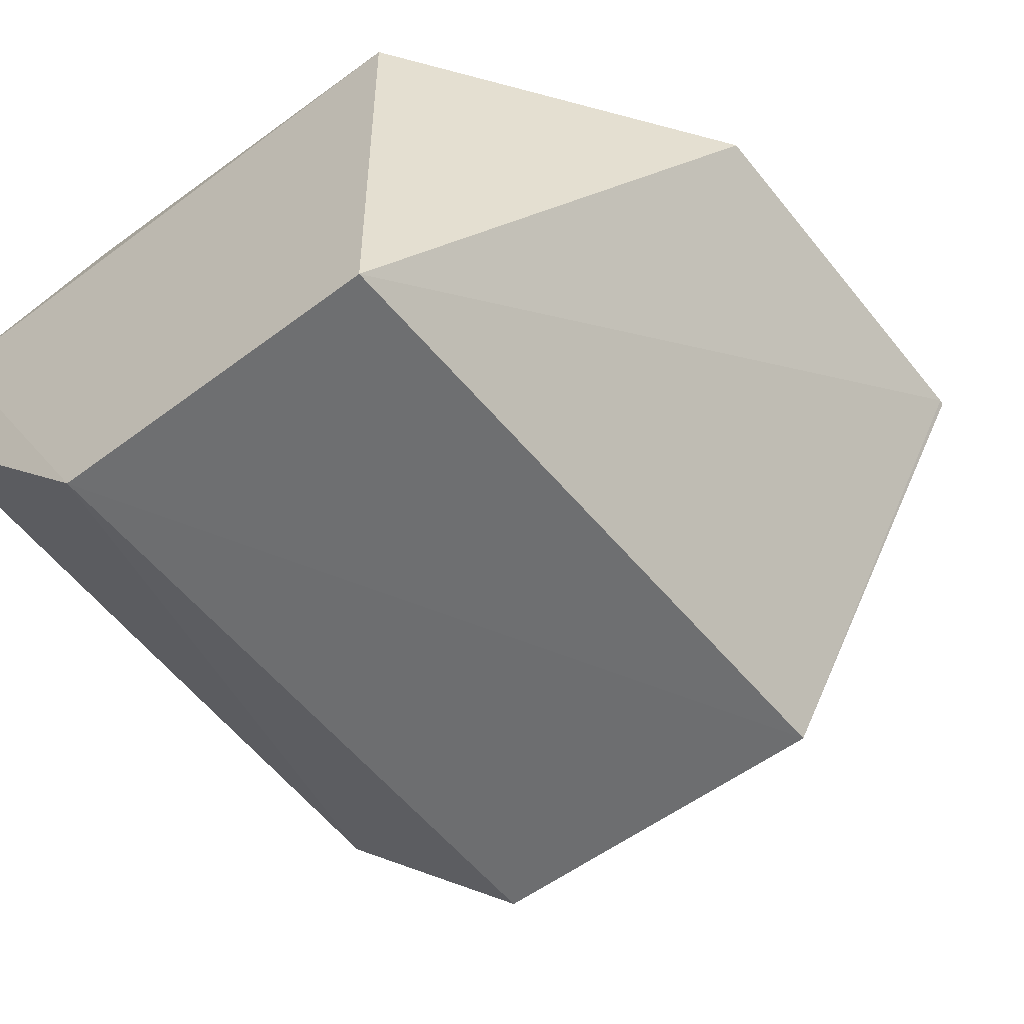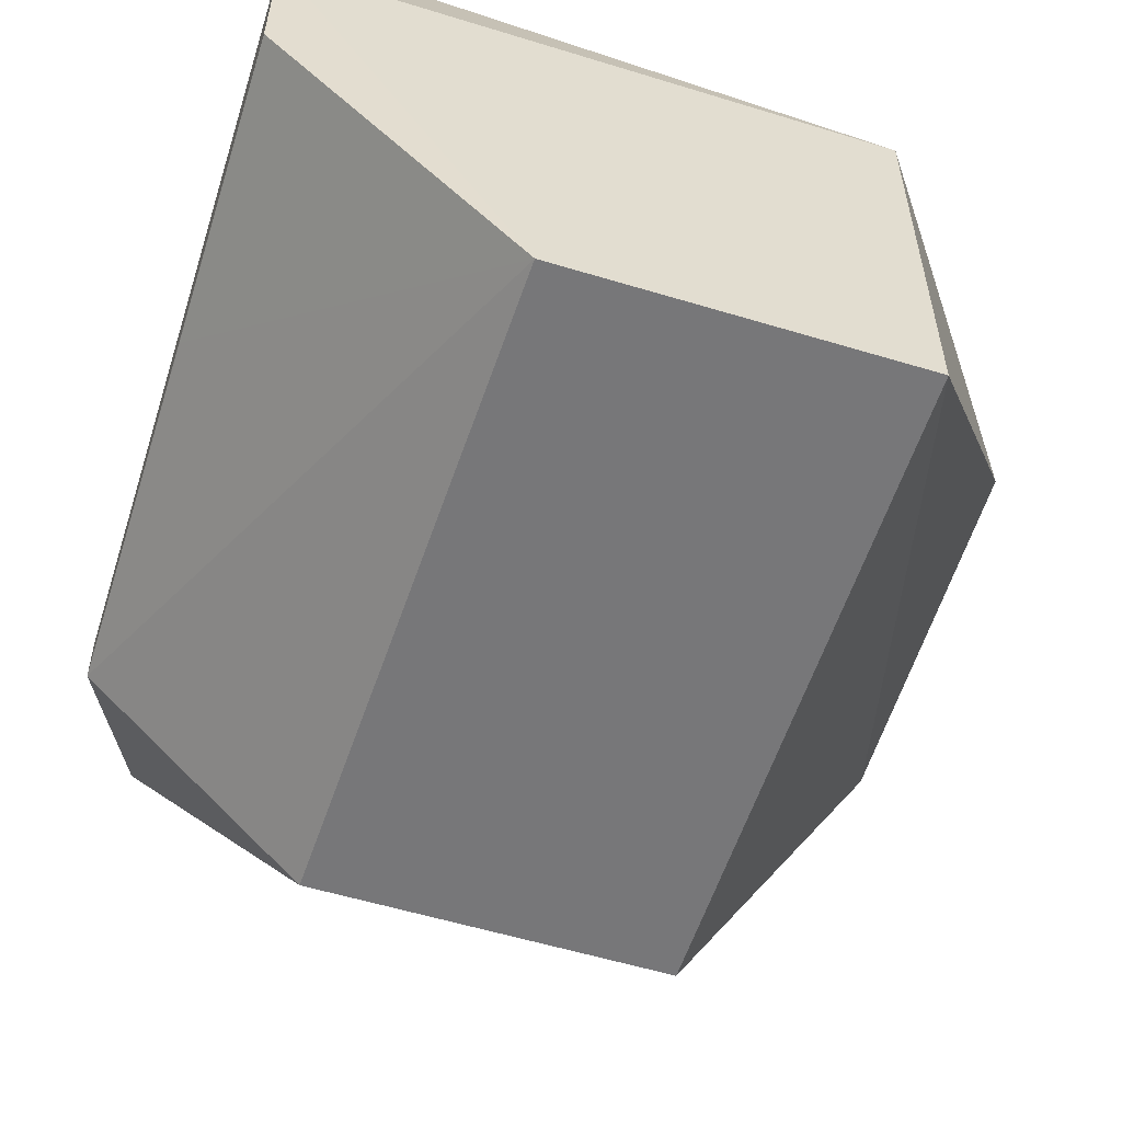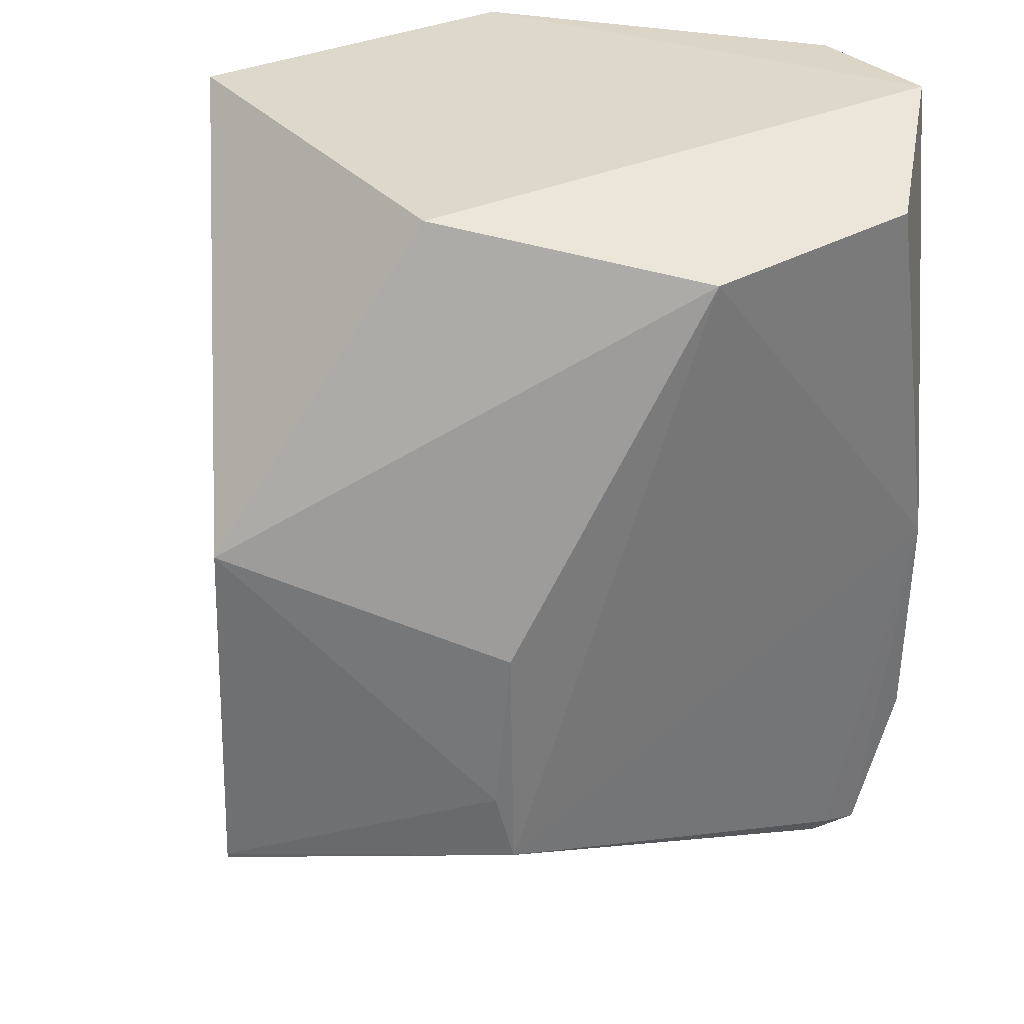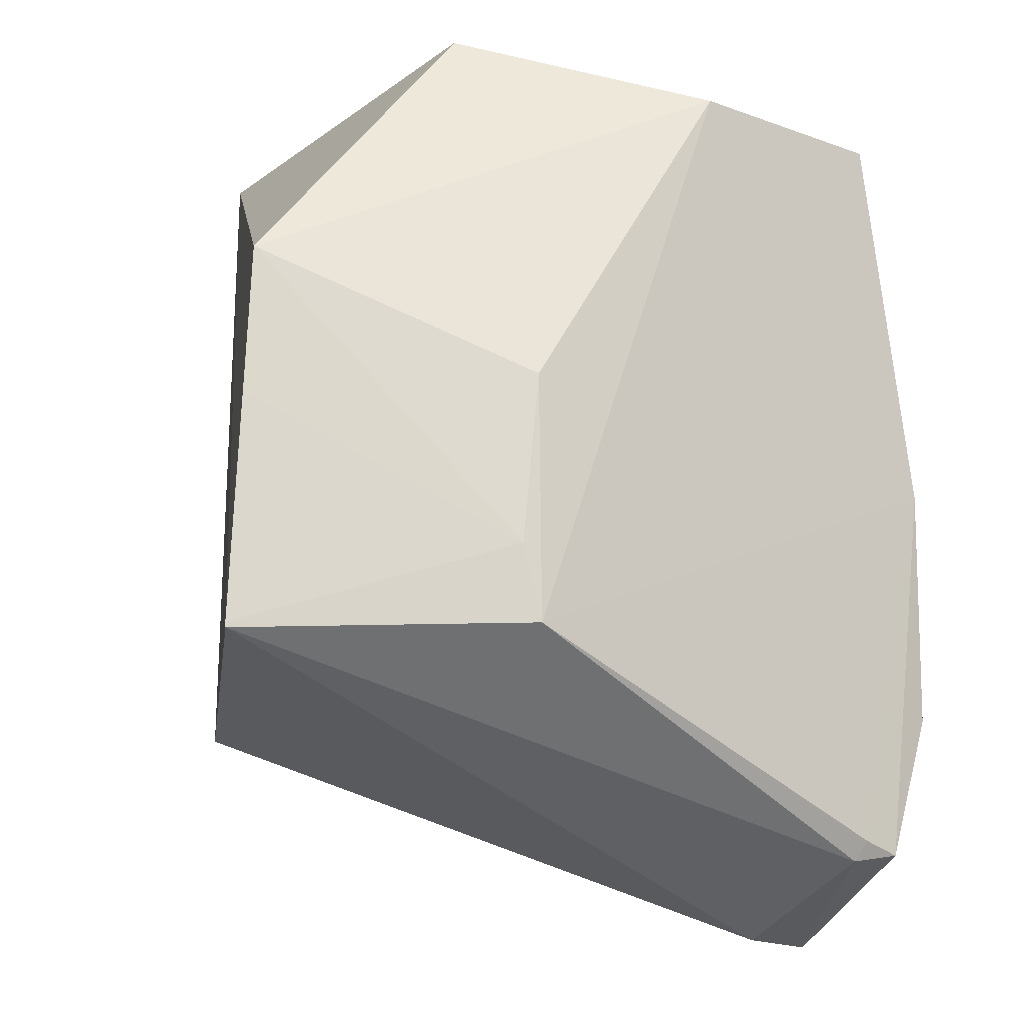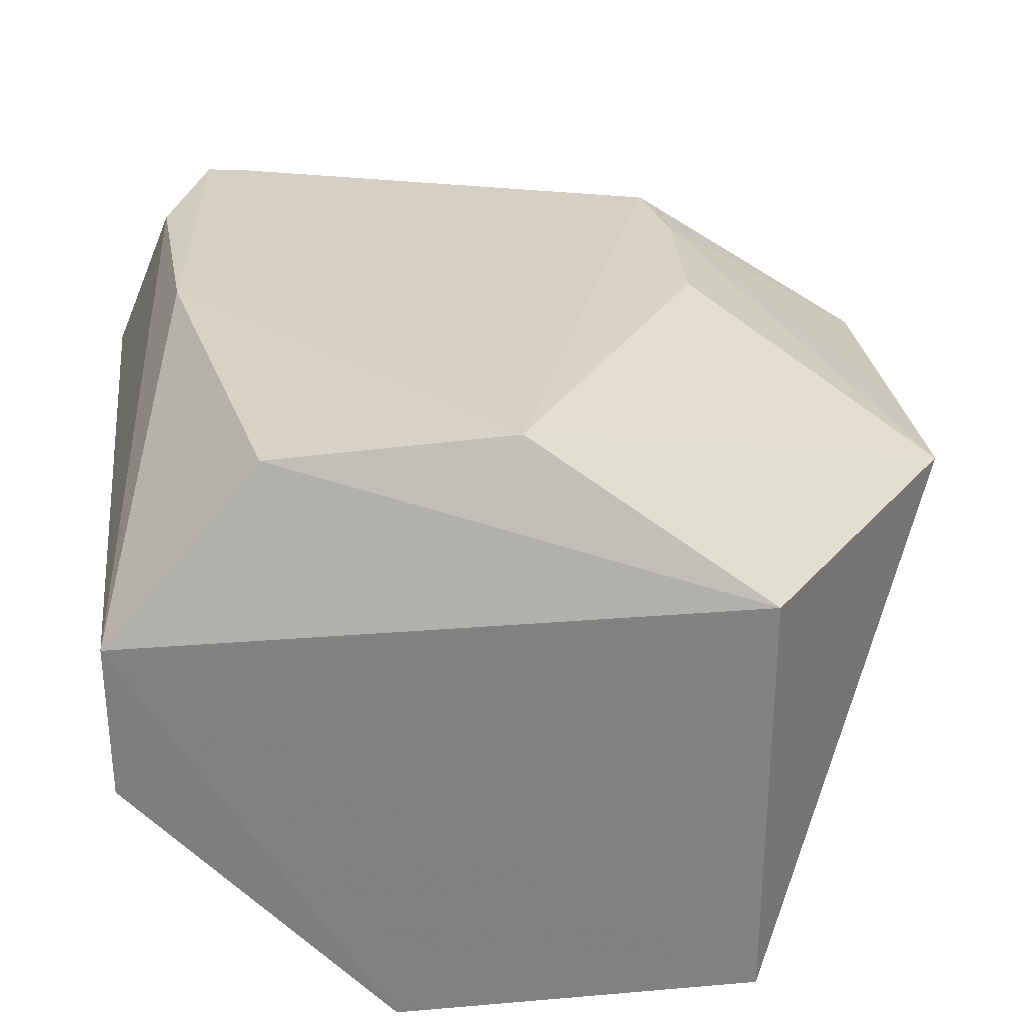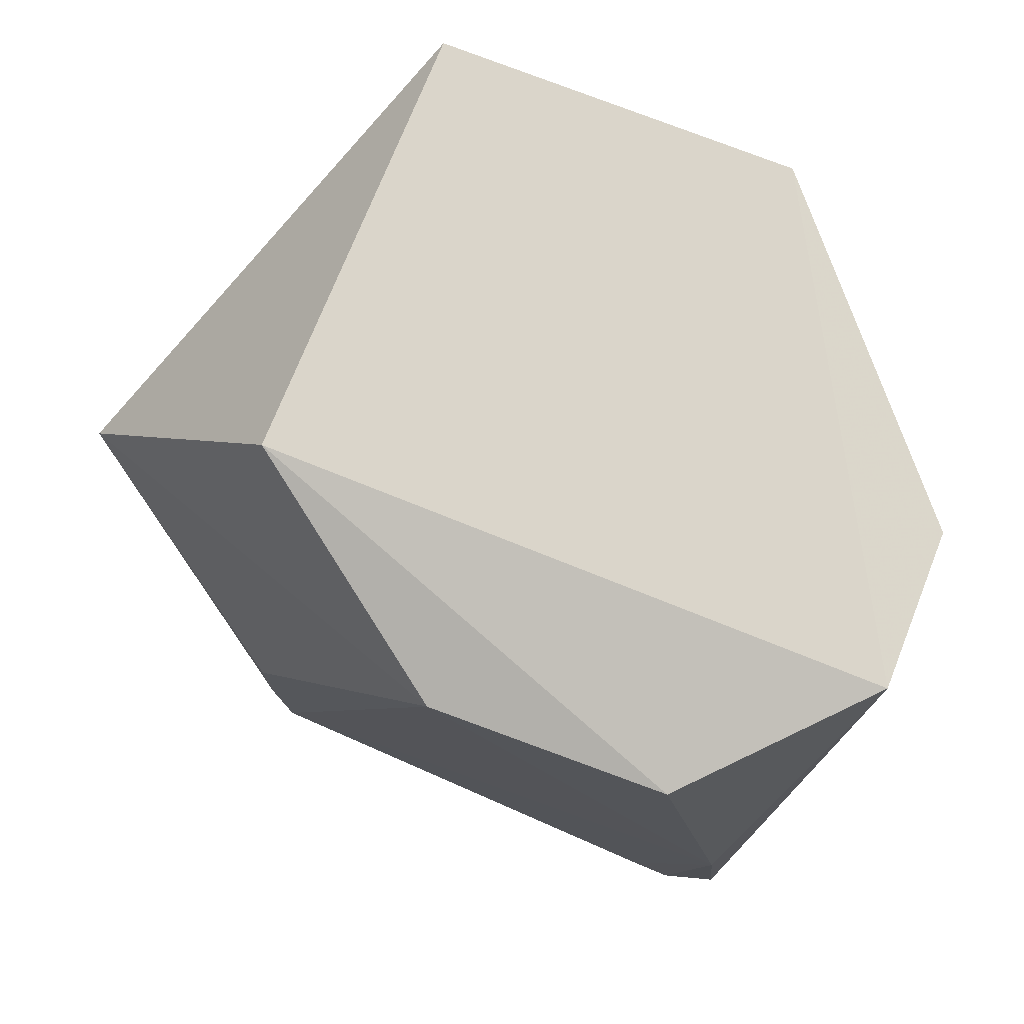
<metadata>
{"format":"obj","ext":"obj","renderer":"f3d","projection":"perspective","resolution":1024,"background":"white","views":[{"elev":-53.9,"azim":-141.5,"up":"+Z"},{"elev":-57.0,"azim":162.2,"up":"+Z"},{"elev":31.9,"azim":-33.0,"up":"+Y"},{"elev":-19.7,"azim":-37.9,"up":"+Y"},{"elev":29.3,"azim":173.2,"up":"+Z"},{"elev":74.7,"azim":21.9,"up":"+Y"}]}
</metadata>
<code>
v 0.1094 -0.03225 0.03681
v 0.1184 -0.07583 0.0242
v 0.1184 -0.0296 0.01786
v 0.08131 -0.02952 0.000691
v 0.06737 -0.07153 0.02458
v 0.104 -0.0713 0.0003248
v 0.08128 -0.0293 0.02739
v 0.1185 -0.02933 0.02738
v 0.1116 -0.08088 0.03453
v 0.1184 -0.07149 0.01486
v 0.1031 -0.02955 0.0004912
v 0.08132 -0.07129 0.0004288
v 0.08195 -0.05547 0.03538
v 0.06733 -0.04781 0.0261
v 0.1138 -0.05655 0.03602
v 0.1138 -0.08509 0.02365
v 0.1184 -0.04842 0.01645
v 0.06733 -0.07121 0.02461
v 0.09515 -0.03313 0.03706
v 0.08243 -0.07092 0.035
v 0.1146 -0.07162 0.03484
v 0.1091 -0.08509 0.02367
v 0.1088 -0.08148 0.03369
v 0.1091 -0.08027 0.03458
v 0.08127 -0.06618 0.03471
v 0.06733 -0.05706 0.02553
f 8 7 1
f 8 4 7
f 10 8 2
f 10 3 8
f 11 10 6
f 11 8 3
f 11 4 8
f 12 11 6
f 12 4 11
f 14 7 4
f 15 8 1
f 16 2 9
f 16 10 2
f 16 6 10
f 17 11 3
f 17 3 10
f 17 10 11
f 18 12 5
f 18 4 12
f 18 14 4
f 19 1 7
f 19 14 13
f 19 7 14
f 19 15 1
f 20 19 13
f 20 15 19
f 20 18 5
f 21 15 9
f 21 9 2
f 21 2 8
f 21 8 15
f 22 5 12
f 22 12 6
f 22 6 16
f 23 20 5
f 23 5 22
f 23 22 16
f 23 16 9
f 24 9 15
f 24 15 20
f 24 23 9
f 24 20 23
f 25 20 13
f 25 13 14
f 25 18 20
f 26 25 14
f 26 14 18
f 26 18 25

</code>
